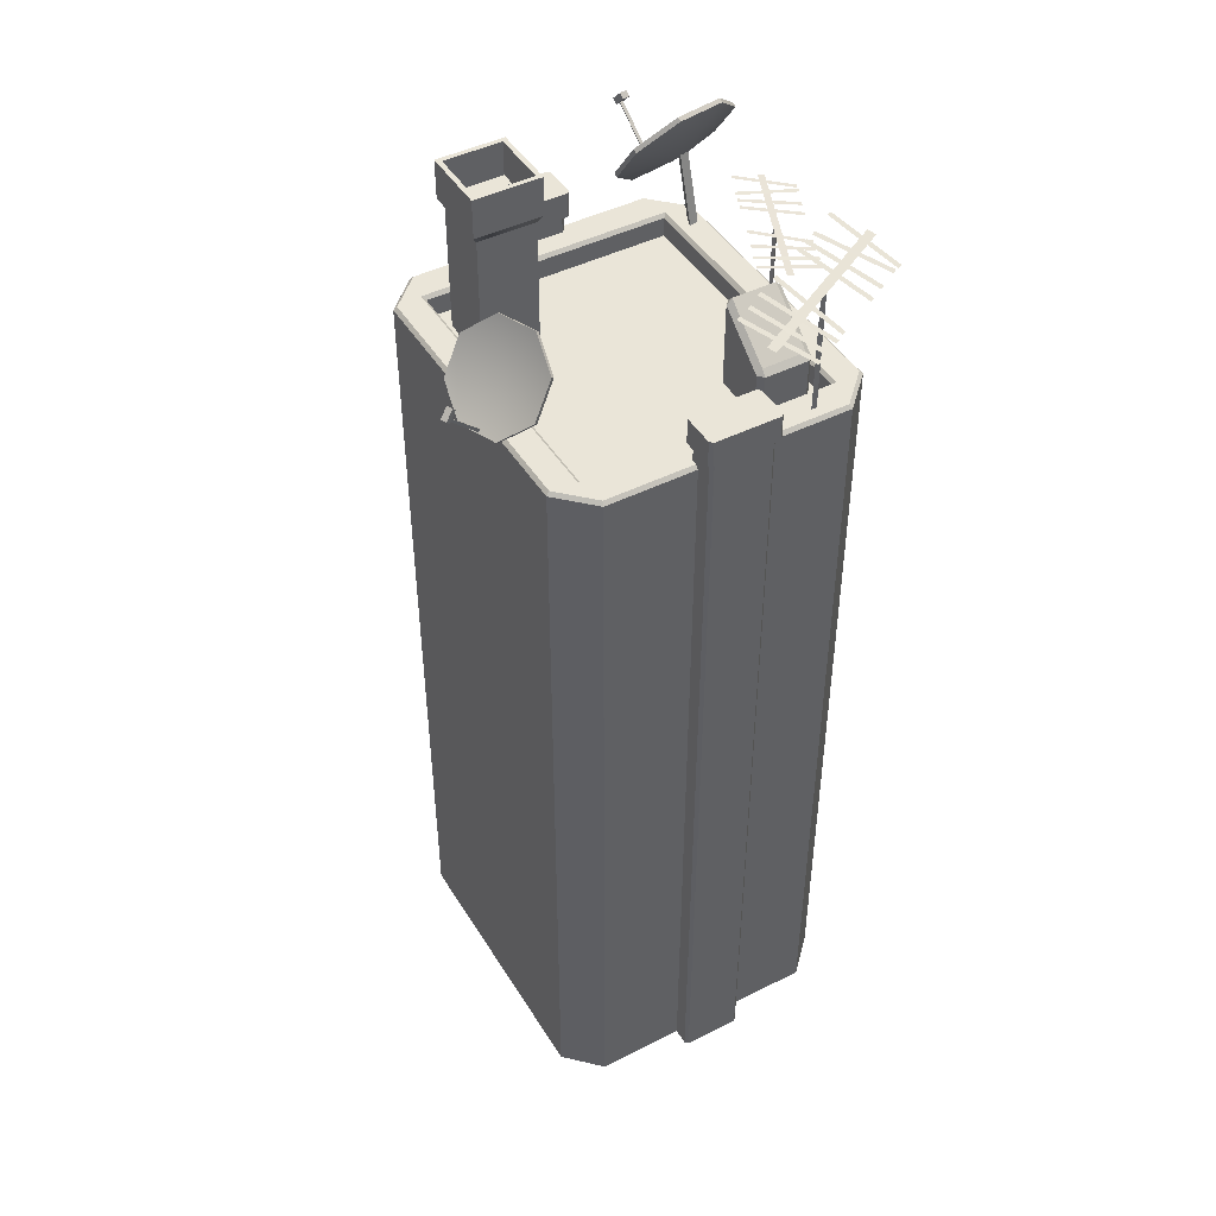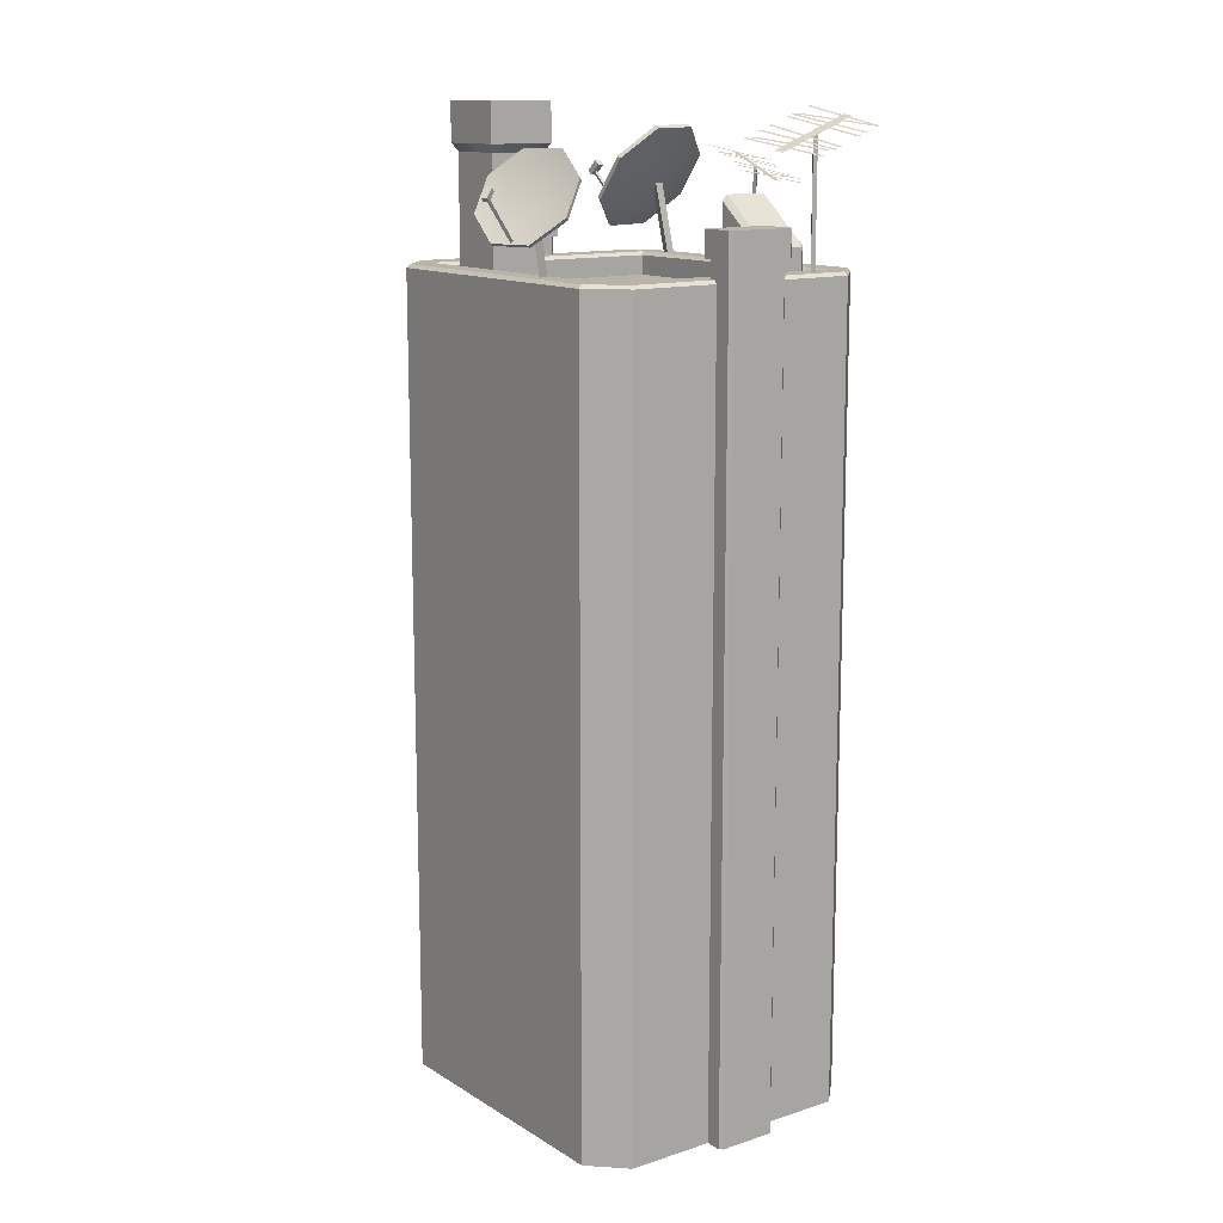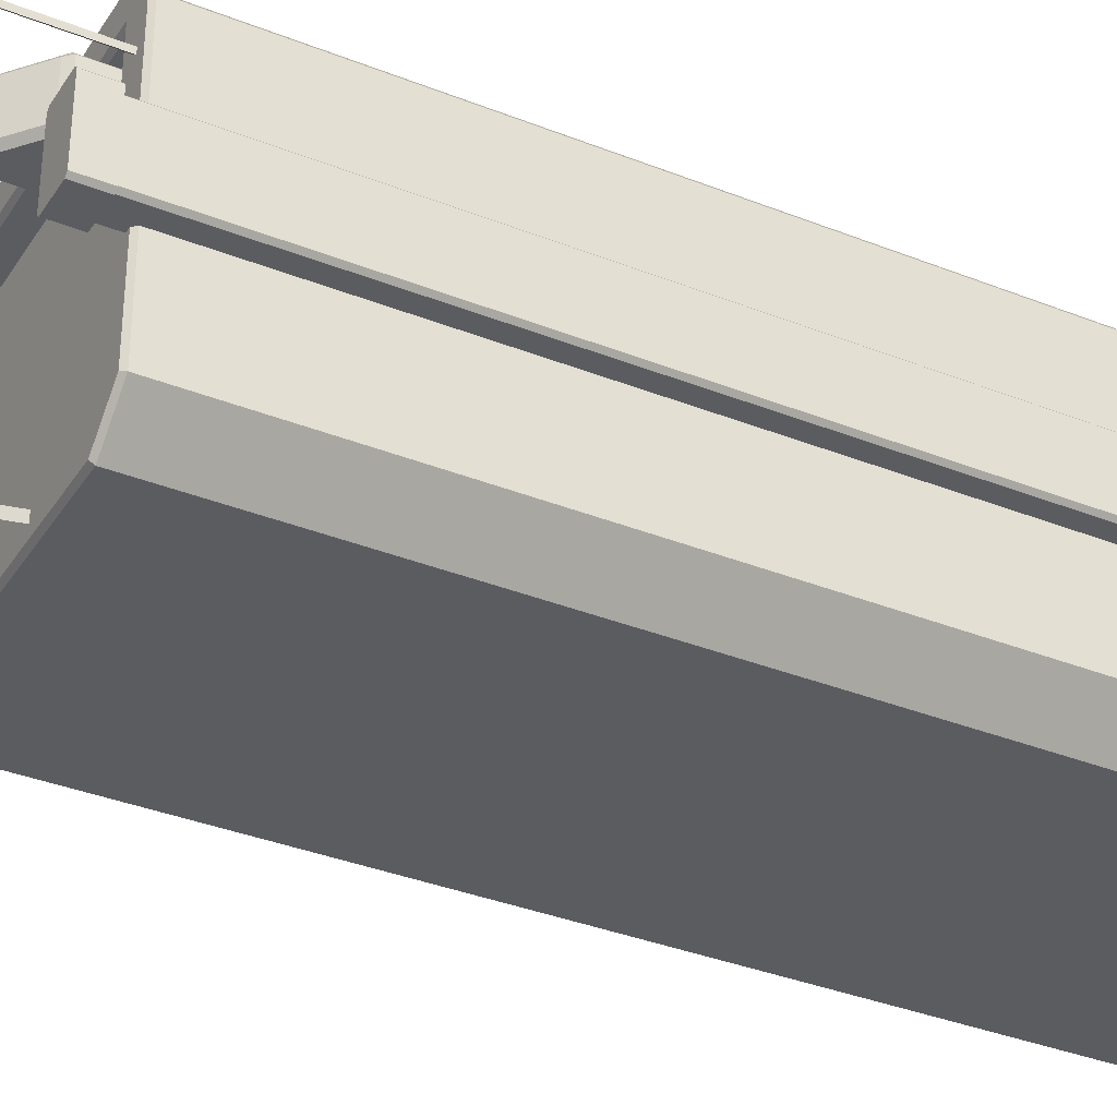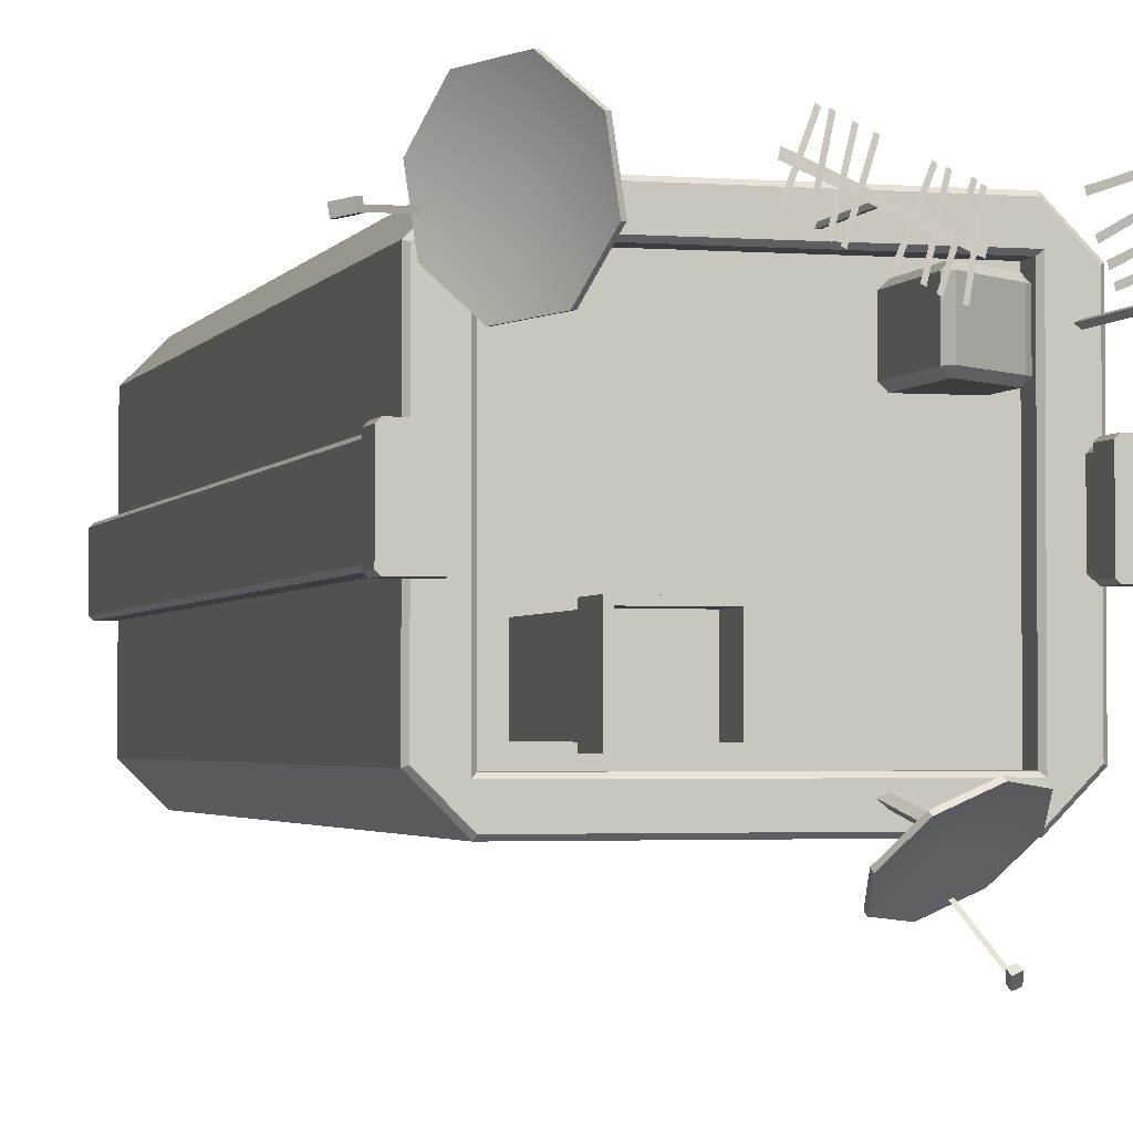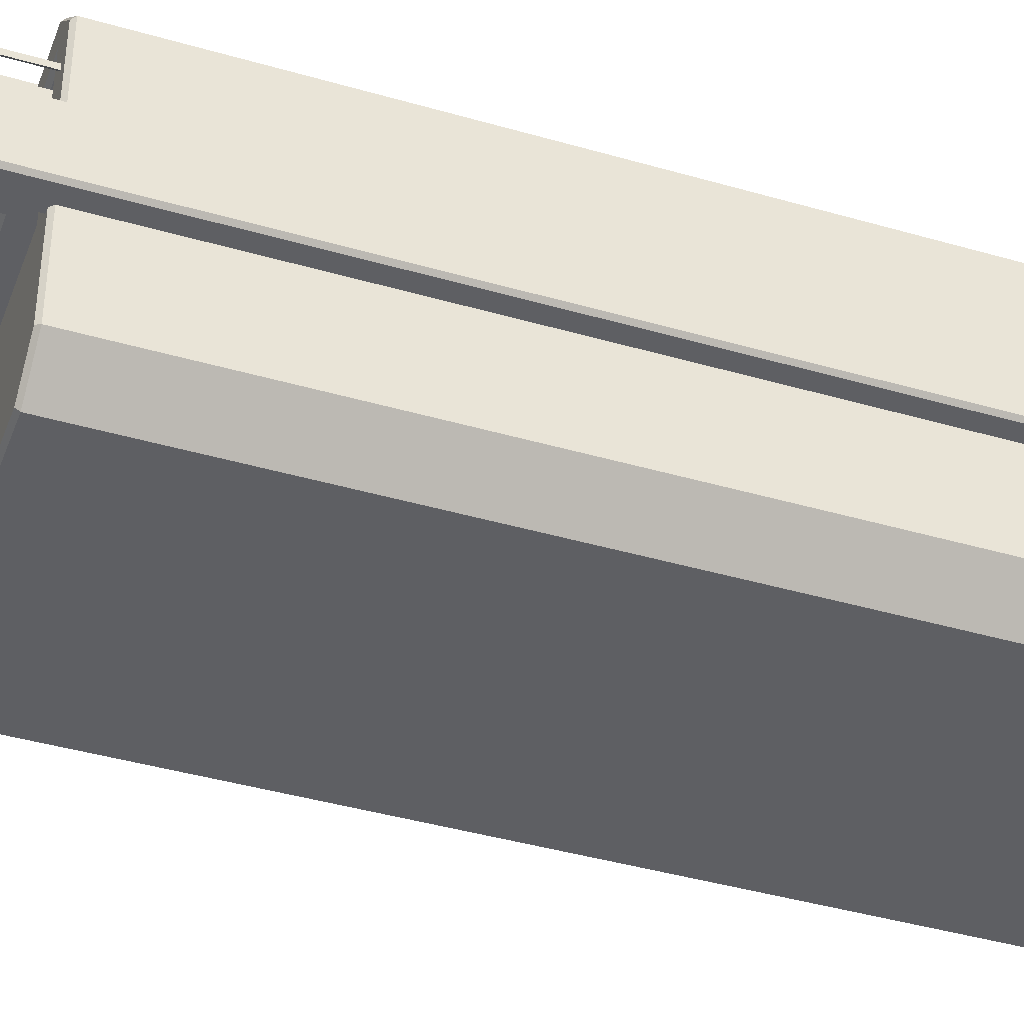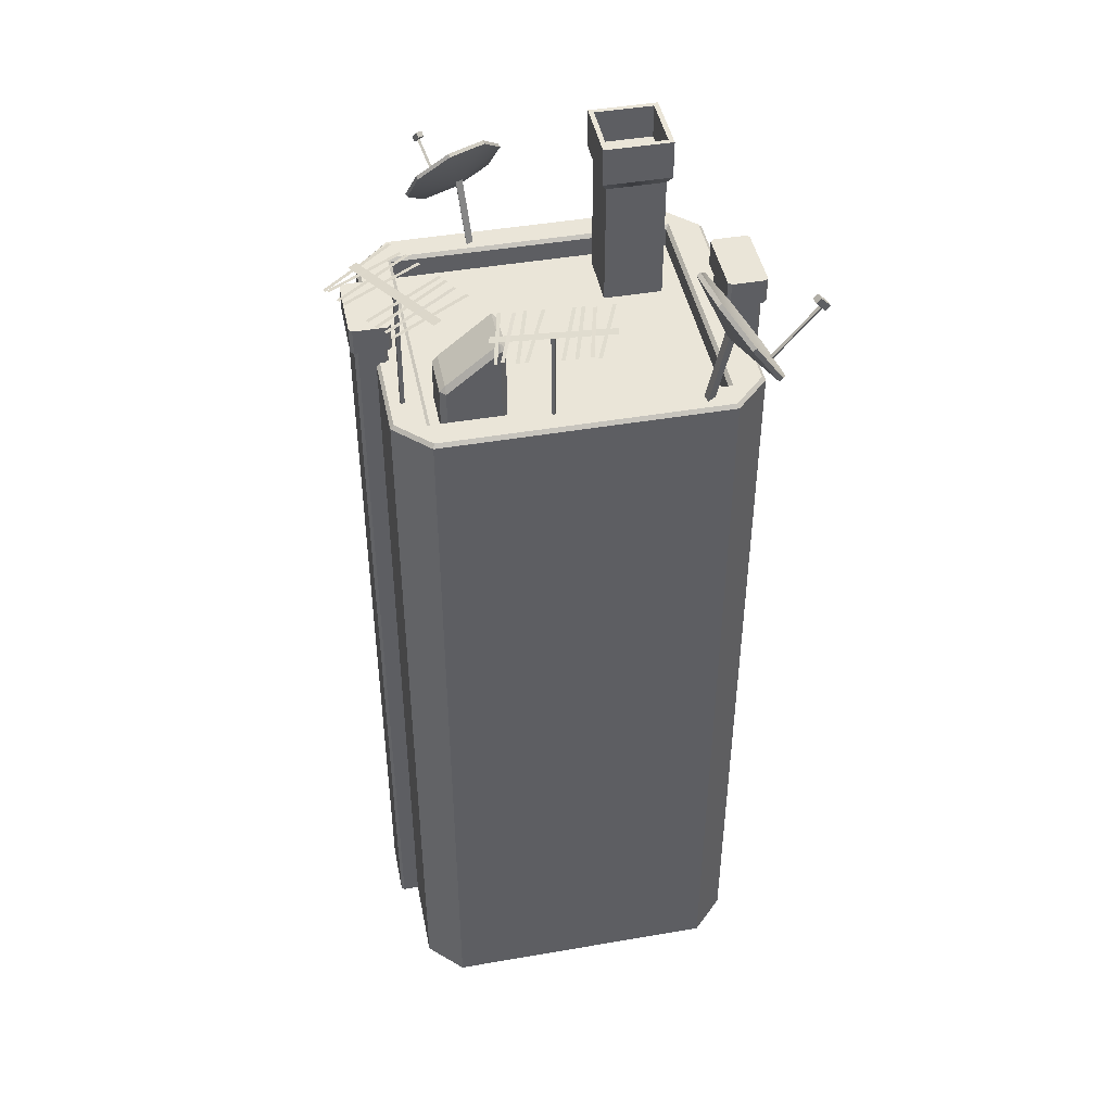
<metadata>
{"format":"obj","ext":"obj","renderer":"f3d","projection":"perspective","resolution":1024,"background":"white","views":[{"elev":45.5,"azim":-120.0,"up":"+Y"},{"elev":13.1,"azim":-126.4,"up":"+Y"},{"elev":-34.6,"azim":-118.2,"up":"+Z"},{"elev":-2.4,"azim":164.5,"up":"+Z"},{"elev":-40.5,"azim":-109.7,"up":"+Z"},{"elev":45.0,"azim":-11.3,"up":"+Y"}]}
</metadata>
<code>
g default
v -1.288 7.365 1.148
v 1.288 7.365 1.148
v 1.288 7.365 -1.148
v -1.288 7.365 -1.148
v -1.62 0 1.13
v -1.305 0 1.445
v 1.62 0 1.13
v 1.305 0 1.445
v -1.62 0 -1.13
v -1.305 0 -1.445
v 1.62 0 -1.13
v 1.305 0 -1.445
v -1.288 7.549 1.148
v -1.319 7.581 1.179
v 1.288 7.549 1.148
v 1.319 7.581 1.179
v 1.288 7.549 -1.148
v 1.319 7.581 -1.179
v -1.288 7.549 -1.148
v -1.319 7.581 -1.179
v -1.589 7.581 1.117
v -1.62 7.549 1.13
v -1.62 7.549 -1.13
v -1.589 7.581 -1.117
v -1.305 7.549 1.445
v -1.292 7.581 1.414
v 1.292 7.581 1.414
v 1.305 7.549 1.445
v 1.62 7.549 1.13
v 1.589 7.581 1.117
v 1.589 7.581 -1.117
v 1.62 7.549 -1.13
v -1.292 7.581 -1.414
v -1.305 7.549 -1.445
v 1.305 7.549 -1.445
v 1.292 7.581 -1.414
v 1.511 0 0.2675
v 1.54 0 0.2964
v 1.511 7.747 0.2675
v 1.54 7.747 0.2964
v 1.8 0 0.2675
v 1.771 0 0.2964
v 1.771 7.747 0.2964
v 1.8 7.747 0.2675
v 1.54 7.747 -0.2964
v 1.511 7.747 -0.2675
v 1.511 0 -0.2675
v 1.54 0 -0.2964
v 1.8 7.747 -0.2675
v 1.771 7.747 -0.2964
v 1.8 0 -0.2675
v 1.771 0 -0.2964
v 1.504 7.747 0.3324
v 1.475 7.747 0.3035
v 1.807 7.747 0.3324
v 1.836 7.747 0.3035
v 1.836 7.988 0.3035
v 1.807 7.988 0.3324
v 1.475 7.988 0.3035
v 1.504 7.988 0.3324
v 1.836 7.747 -0.3035
v 1.807 7.747 -0.3324
v 1.807 7.988 -0.3324
v 1.836 7.988 -0.3035
v 1.504 7.747 -0.3324
v 1.475 7.747 -0.3035
v 1.475 7.988 -0.3035
v 1.504 7.988 -0.3324
v -1.177 7.772 0.9963
v -1.126 7.772 1.047
v -1.126 7.825 0.9963
v -0.6553 8.204 0.9963
v -0.6553 8.151 1.047
v -0.6043 8.151 0.9963
v -1.177 7.772 0.5878
v -1.126 7.825 0.5878
v -1.126 7.772 0.5367
v -0.6553 8.151 0.5367
v -0.6553 8.204 0.5878
v -0.6043 8.151 0.5878
v -1.177 7.194 0.9963
v -1.126 7.194 1.047
v -0.6043 7.194 0.9963
v -0.6553 7.194 1.047
v -1.177 7.194 0.5878
v -1.126 7.194 0.5367
v -0.6043 7.194 0.5878
v -0.6553 7.194 0.5367
v -0.5674 7.858 -1.771
v -0.9008 7.854 -1.627
v -1.079 8.07 -1.387
v -0.9973 8.379 -1.193
v -0.7038 8.599 -1.157
v -0.3704 8.602 -1.301
v -0.1923 8.386 -1.54
v -0.2739 8.078 -1.735
v -0.5784 7.878 -1.796
v -0.9118 7.875 -1.652
v -1.09 8.091 -1.412
v -1.008 8.399 -1.218
v -0.7148 8.619 -1.182
v -0.3814 8.622 -1.326
v -0.2033 8.406 -1.565
v -0.2849 8.098 -1.76
v -0.6029 8.167 -1.389
v -0.6138 8.188 -1.414
v -0.5631 7.459 -1.212
v -0.4999 7.459 -1.239
v -0.6333 8.195 -1.373
v -0.5701 8.195 -1.4
v -0.625 8.14 -1.44
v -0.5583 7.441 -1.287
v -0.7432 7.887 -1.677
v -0.7186 7.887 -1.687
v -0.8982 8.282 -2.032
v -0.8737 8.282 -2.042
v -0.8935 8.262 -2.054
v -0.7384 7.867 -1.699
v -0.8797 8.306 -1.953
v -0.8283 8.306 -1.975
v -0.8936 8.341 -1.984
v -0.8421 8.341 -2.007
v -0.924 8.26 -2.054
v -0.8726 8.26 -2.077
v -0.9102 8.224 -2.022
v -0.8587 8.224 -2.045
v 1.65 7.817 1.441
v 1.584 7.814 0.9996
v 1.355 8.079 0.7123
v 1.098 8.459 0.748
v 0.9624 8.729 1.086
v 1.029 8.733 1.528
v 1.257 8.468 1.815
v 1.515 8.088 1.779
v 1.683 7.842 1.436
v 1.617 7.839 0.9944
v 1.388 8.104 0.7072
v 1.131 8.484 0.7428
v 0.9956 8.754 1.08
v 1.062 8.758 1.522
v 1.291 8.493 1.81
v 1.548 8.113 1.774
v 1.207 8.199 1.279
v 1.24 8.224 1.274
v 0.9836 7.327 1.27
v 0.9965 7.327 1.354
v 1.197 8.232 1.238
v 1.21 8.232 1.321
v 1.274 8.165 1.269
v 1.071 7.306 1.3
v 1.593 7.854 1.203
v 1.598 7.854 1.235
v 2.064 8.339 1.13
v 2.069 8.339 1.163
v 2.089 8.315 1.143
v 1.618 7.829 1.216
v 1.964 8.369 1.127
v 1.975 8.369 1.196
v 2.007 8.412 1.121
v 2.017 8.412 1.189
v 2.099 8.312 1.107
v 2.109 8.312 1.175
v 2.057 8.269 1.113
v 2.067 8.269 1.181
v -1.511 0 -0.2675
v -1.54 0 -0.2964
v -1.511 7.747 -0.2675
v -1.54 7.747 -0.2964
v -1.8 0 -0.2675
v -1.771 0 -0.2964
v -1.771 7.747 -0.2964
v -1.8 7.747 -0.2675
v -1.54 7.747 0.2964
v -1.511 7.747 0.2675
v -1.511 0 0.2675
v -1.54 0 0.2964
v -1.8 7.747 0.2675
v -1.771 7.747 0.2964
v -1.8 0 0.2675
v -1.771 0 0.2964
v -1.504 7.747 -0.3324
v -1.475 7.747 -0.3035
v -1.807 7.747 -0.3324
v -1.836 7.747 -0.3035
v -1.836 7.988 -0.3035
v -1.807 7.988 -0.3324
v -1.475 7.988 -0.3035
v -1.504 7.988 -0.3324
v -1.836 7.747 0.3035
v -1.807 7.747 0.3324
v -1.807 7.988 0.3324
v -1.836 7.988 0.3035
v -1.504 7.747 0.3324
v -1.475 7.747 0.3035
v -1.475 7.988 0.3035
v -1.504 7.988 0.3324
v -1.251 8.862 1.476
v -1.18 8.879 1.442
v -1.786 8.588 0.2425
v -1.715 8.605 0.2081
v -1.097 8.865 0.8836
v -1.111 8.857 0.8453
v -1.732 8.708 1.14
v -1.746 8.701 1.101
v -1.058 8.885 0.9694
v -1.074 8.877 0.9321
v -1.676 8.737 1.267
v -1.692 8.729 1.23
v -1.006 8.886 1.076
v -1.025 8.878 1.04
v -1.614 8.792 1.413
v -1.633 8.784 1.377
v -0.9345 8.949 1.266
v -0.9462 8.942 1.227
v -1.581 8.786 1.487
v -1.592 8.779 1.448
v -1.41 8.704 0.1541
v -1.429 8.695 0.1182
v -2.008 8.566 0.4953
v -2.027 8.557 0.4594
v -1.344 8.706 0.2975
v -1.359 8.698 0.2597
v -1.984 8.611 0.5678
v -1.999 8.603 0.53
v -1.3 8.761 0.4103
v -1.316 8.752 0.3731
v -1.918 8.613 0.7083
v -1.934 8.604 0.6711
v -1.229 8.799 0.5904
v -1.24 8.792 0.551
v -1.881 8.631 0.7917
v -1.892 8.625 0.7523
v -1.495 7.219 0.8713
v -1.455 7.219 0.852
v -1.495 8.725 0.8713
v -1.455 8.725 0.852
v -1.494 8.725 0.8217
v -1.494 7.219 0.8217
v 0.2373 8.521 1.448
v 0.2559 8.534 1.388
v -0.7641 8.304 1.092
v -0.7455 8.317 1.032
v -0.02245 8.523 1.04
v -0.05197 8.517 1.027
v -0.2163 8.4 1.544
v -0.2459 8.393 1.532
v 0.04837 8.539 1.063
v 0.01816 8.532 1.052
v -0.1124 8.422 1.581
v -0.1426 8.416 1.57
v 0.1376 8.54 1.091
v 0.1067 8.533 1.082
v 0.004873 8.466 1.623
v -0.02596 8.459 1.615
v 0.2865 8.59 1.152
v 0.2577 8.584 1.137
v 0.06576 8.461 1.644
v 0.0369 8.455 1.63
v -0.6129 8.396 0.8275
v -0.6437 8.389 0.819
v -0.7376 8.287 1.357
v -0.7684 8.28 1.348
v -0.4942 8.397 0.8664
v -0.524 8.391 0.8546
v -0.6827 8.323 1.382
v -0.7126 8.316 1.37
v -0.4053 8.441 0.9018
v -0.4355 8.434 0.891
v -0.566 8.324 1.42
v -0.5962 8.317 1.409
v -0.2631 8.471 0.9579
v -0.2916 8.465 0.9428
v -0.4979 8.339 1.443
v -0.5263 8.333 1.428
v -0.2438 7.222 1.263
v -0.2334 7.222 1.229
v -0.2438 8.413 1.263
v -0.2334 8.413 1.229
v -0.2721 8.413 1.236
v -0.2721 7.222 1.236
v 0.5558 6.597 -0.4792
v 1.095 6.597 -0.4792
v 0.5558 8.988 -0.4792
v 1.095 8.988 -0.4792
v 0.5558 8.988 -1.018
v 1.095 8.988 -1.018
v 0.5558 6.597 -1.018
v 1.095 6.597 -1.018
v 0.5558 8.553 -0.4792
v 1.095 8.553 -0.4792
v 1.095 8.553 -1.018
v 0.5558 8.553 -1.018
v 0.5106 8.627 -0.434
v 1.14 8.627 -0.434
v 1.14 8.988 -0.434
v 0.5106 8.988 -0.434
v 0.5106 8.988 -1.063
v 1.14 8.988 -1.063
v 1.14 8.627 -1.063
v 0.5106 8.627 -1.063
v 0.5558 8.673 -0.4792
v 1.095 8.673 -0.4792
v 1.095 8.673 -1.018
v 0.5558 8.673 -1.018
g citymiddleLow
f 1 2 3 4
f 13 14 16 15
f 14 13 19 20
f 15 16 18 17
f 17 18 20 19
f 21 22 25 26
f 22 21 24 23
f 23 24 33 34
f 26 25 28 27
f 27 28 29 30
f 30 29 32 31
f 31 32 35 36
f 34 33 36 35
f 25 6 8 28
f 10 34 35 12
f 29 7 11 32
f 23 9 5 22
f 13 15 2 1
f 15 17 3 2
f 17 19 4 3
f 19 13 1 4
f 14 26 27 16
f 16 30 31 18
f 20 24 21 14
f 18 36 33 20
f 5 6 25 22
f 8 7 29 28
f 23 34 10 9
f 35 32 11 12
f 14 21 26
f 16 27 30
f 20 33 24
f 18 31 36
f 60 68 67 59
f 37 38 40 39
f 39 40 53 54
f 42 41 44 43
f 43 44 56 55
f 45 46 66 65
f 46 45 48 47
f 49 50 62 61
f 50 49 51 52
f 54 53 60 59
f 55 56 57 58
f 61 62 63 64
f 65 66 67 68
f 40 38 42 43
f 45 50 52 48
f 44 41 51 49
f 46 47 37 39
f 53 55 58 60
f 56 61 64 57
f 62 65 68 63
f 66 54 59 67
f 40 43 55 53
f 44 49 61 56
f 50 45 65 62
f 46 39 54 66
f 58 63 68 60
f 58 57 64 63
f 69 71 76 75
f 70 69 81 82
f 71 70 73 72
f 72 74 80 79
f 74 73 84 83
f 75 77 86 85
f 77 76 79 78
f 78 80 87 88
f 70 82 84 73
f 71 72 79 76
f 77 78 88 86
f 74 83 87 80
f 75 85 81 69
f 69 70 71
f 72 73 74
f 75 76 77
f 78 79 80
f 89 90 98 97
f 90 91 99 98
f 91 92 100 99
f 92 93 101 100
f 93 94 102 101
f 94 95 103 102
f 95 96 104 103
f 96 89 97 104
f 90 89 105
f 91 90 105
f 92 91 105
f 93 92 105
f 94 93 105
f 95 94 105
f 96 95 105
f 89 96 105
f 97 98 106
f 98 99 106
f 99 100 106
f 100 101 106
f 101 102 106
f 102 103 106
f 103 104 106
f 104 97 106
f 107 108 110 109
f 108 112 111 110
f 112 107 109 111
f 113 114 116 115
f 114 118 117 116
f 118 113 115 117
f 119 120 122 121
f 121 122 124 123
f 123 124 126 125
f 125 126 120 119
f 120 126 124 122
f 125 119 121 123
f 127 128 136 135
f 128 129 137 136
f 129 130 138 137
f 130 131 139 138
f 131 132 140 139
f 132 133 141 140
f 133 134 142 141
f 134 127 135 142
f 128 127 143
f 129 128 143
f 130 129 143
f 131 130 143
f 132 131 143
f 133 132 143
f 134 133 143
f 127 134 143
f 135 136 144
f 136 137 144
f 137 138 144
f 138 139 144
f 139 140 144
f 140 141 144
f 141 142 144
f 142 135 144
f 145 146 148 147
f 146 150 149 148
f 150 145 147 149
f 151 152 154 153
f 152 156 155 154
f 156 151 153 155
f 157 158 160 159
f 159 160 162 161
f 161 162 164 163
f 163 164 158 157
f 158 164 162 160
f 163 157 159 161
f 188 196 195 187
f 165 166 168 167
f 167 168 181 182
f 170 169 172 171
f 171 172 184 183
f 173 174 194 193
f 174 173 176 175
f 177 178 190 189
f 178 177 179 180
f 182 181 188 187
f 183 184 185 186
f 189 190 191 192
f 193 194 195 196
f 168 166 170 171
f 173 178 180 176
f 172 169 179 177
f 174 175 165 167
f 181 183 186 188
f 184 189 192 185
f 190 193 196 191
f 194 182 187 195
f 168 171 183 181
f 172 177 189 184
f 178 173 193 190
f 174 167 182 194
f 186 191 196 188
f 186 185 192 191
f 197 198 200 199
f 201 202 204 203
f 205 206 208 207
f 209 210 212 211
f 213 214 216 215
f 217 218 220 219
f 221 222 224 223
f 225 226 228 227
f 229 230 232 231
f 233 234 236 235
f 234 238 237 236
f 238 233 235 237
f 239 240 242 241
f 243 244 246 245
f 247 248 250 249
f 251 252 254 253
f 255 256 258 257
f 259 260 262 261
f 263 264 266 265
f 267 268 270 269
f 271 272 274 273
f 275 276 278 277
f 276 280 279 278
f 280 275 277 279
f 293 294 295 296
f 301 302 303 304
f 297 298 299 300
f 294 299 298 295
f 300 293 296 297
f 281 282 290 289
f 282 288 291 290
f 292 291 288 287
f 287 281 289 292
f 289 290 294 293
f 284 283 296 295
f 285 286 298 297
f 291 292 300 299
f 290 291 299 294
f 286 284 295 298
f 292 289 293 300
f 283 285 297 296
f 283 284 302 301
f 284 286 303 302
f 286 285 304 303
f 285 283 301 304

</code>
